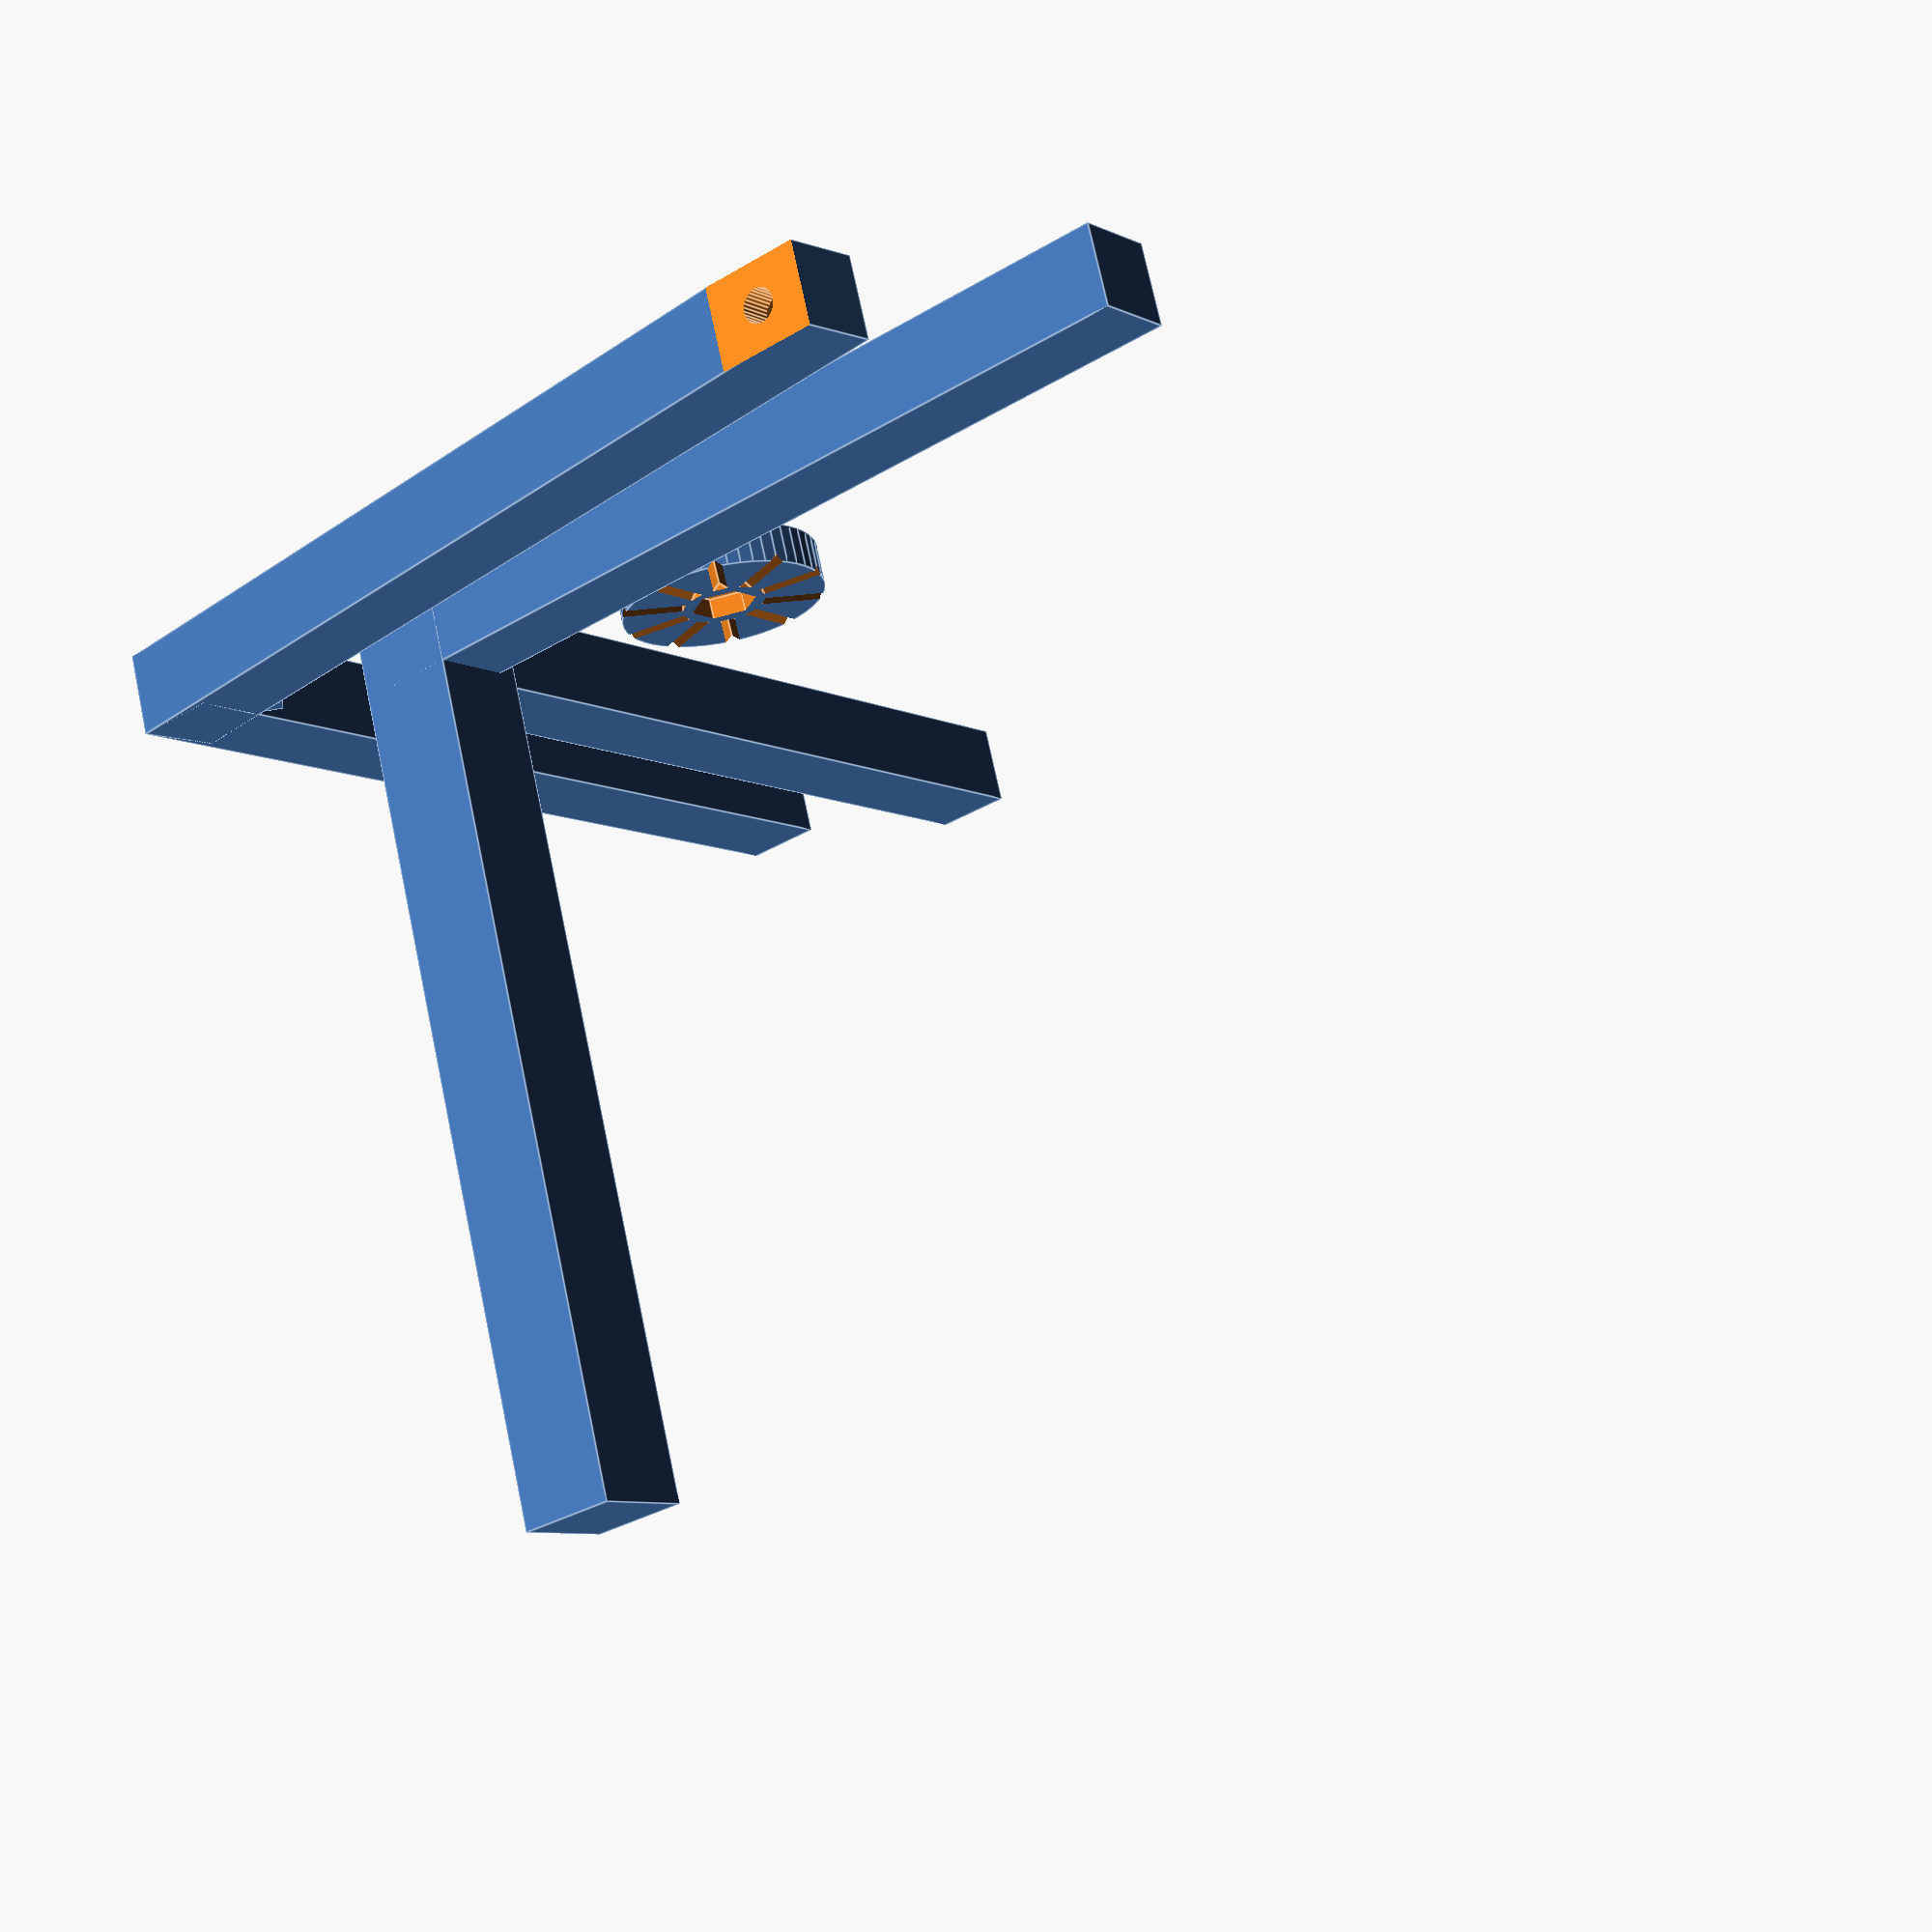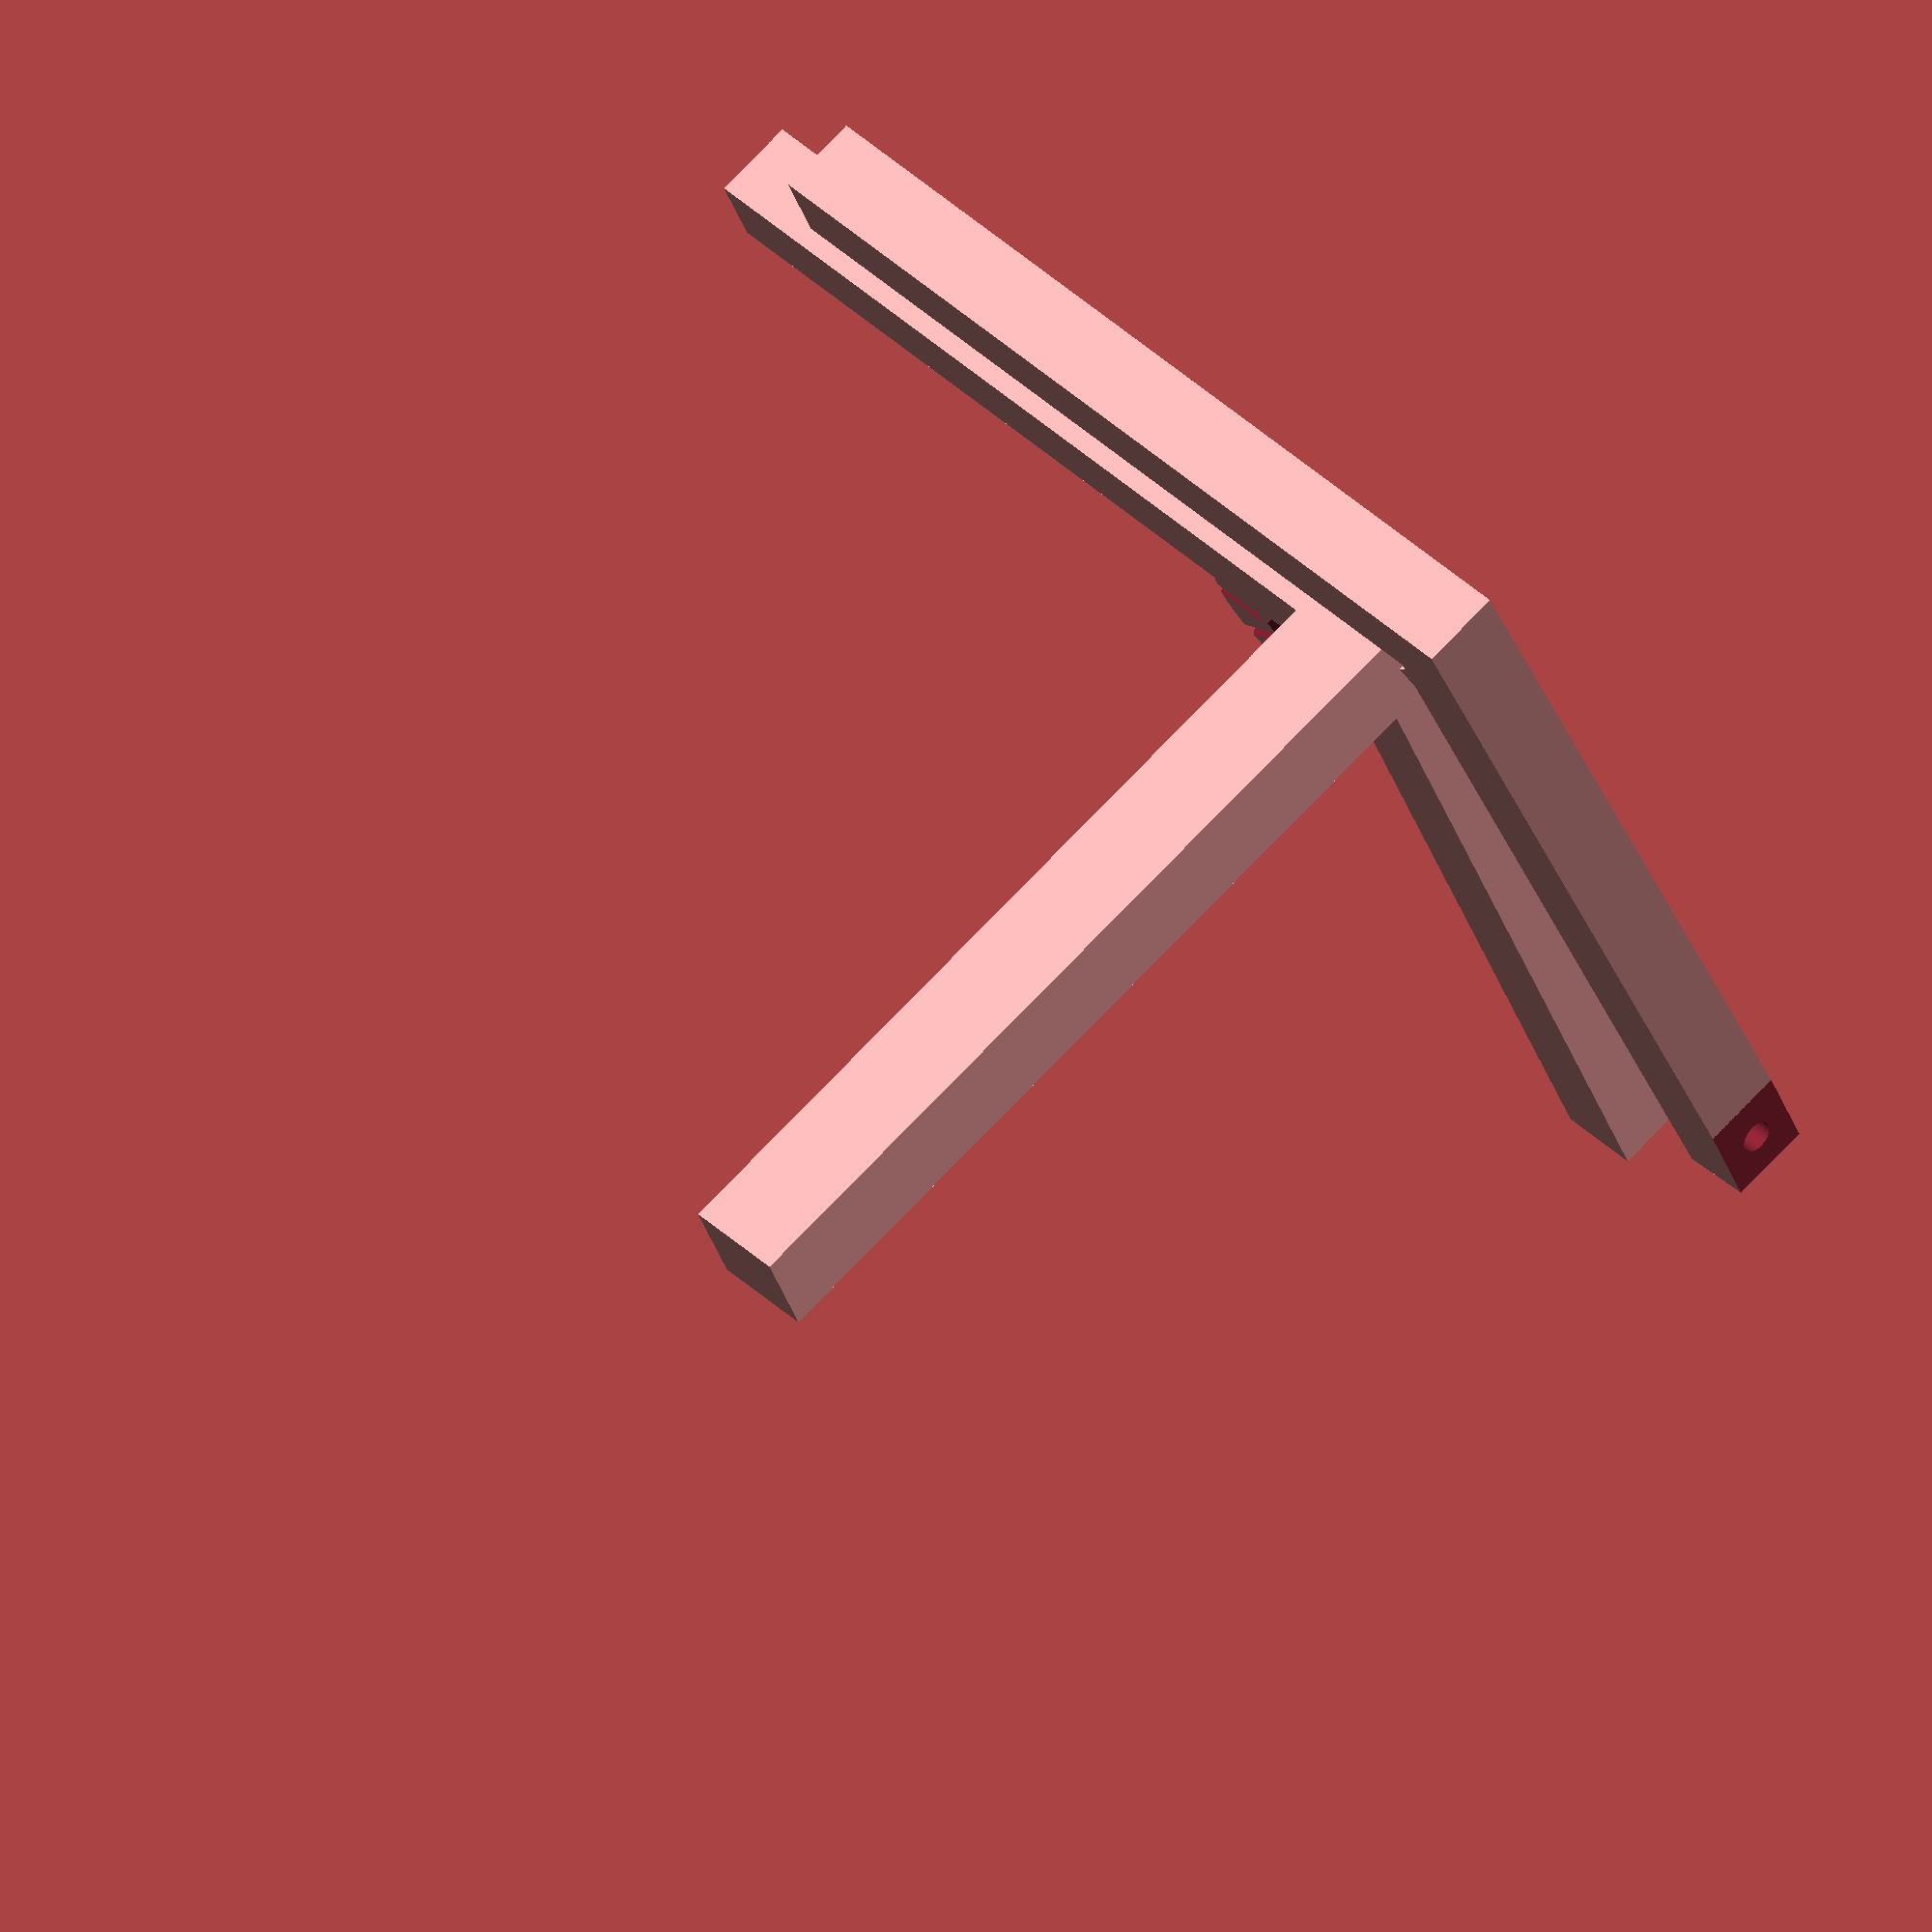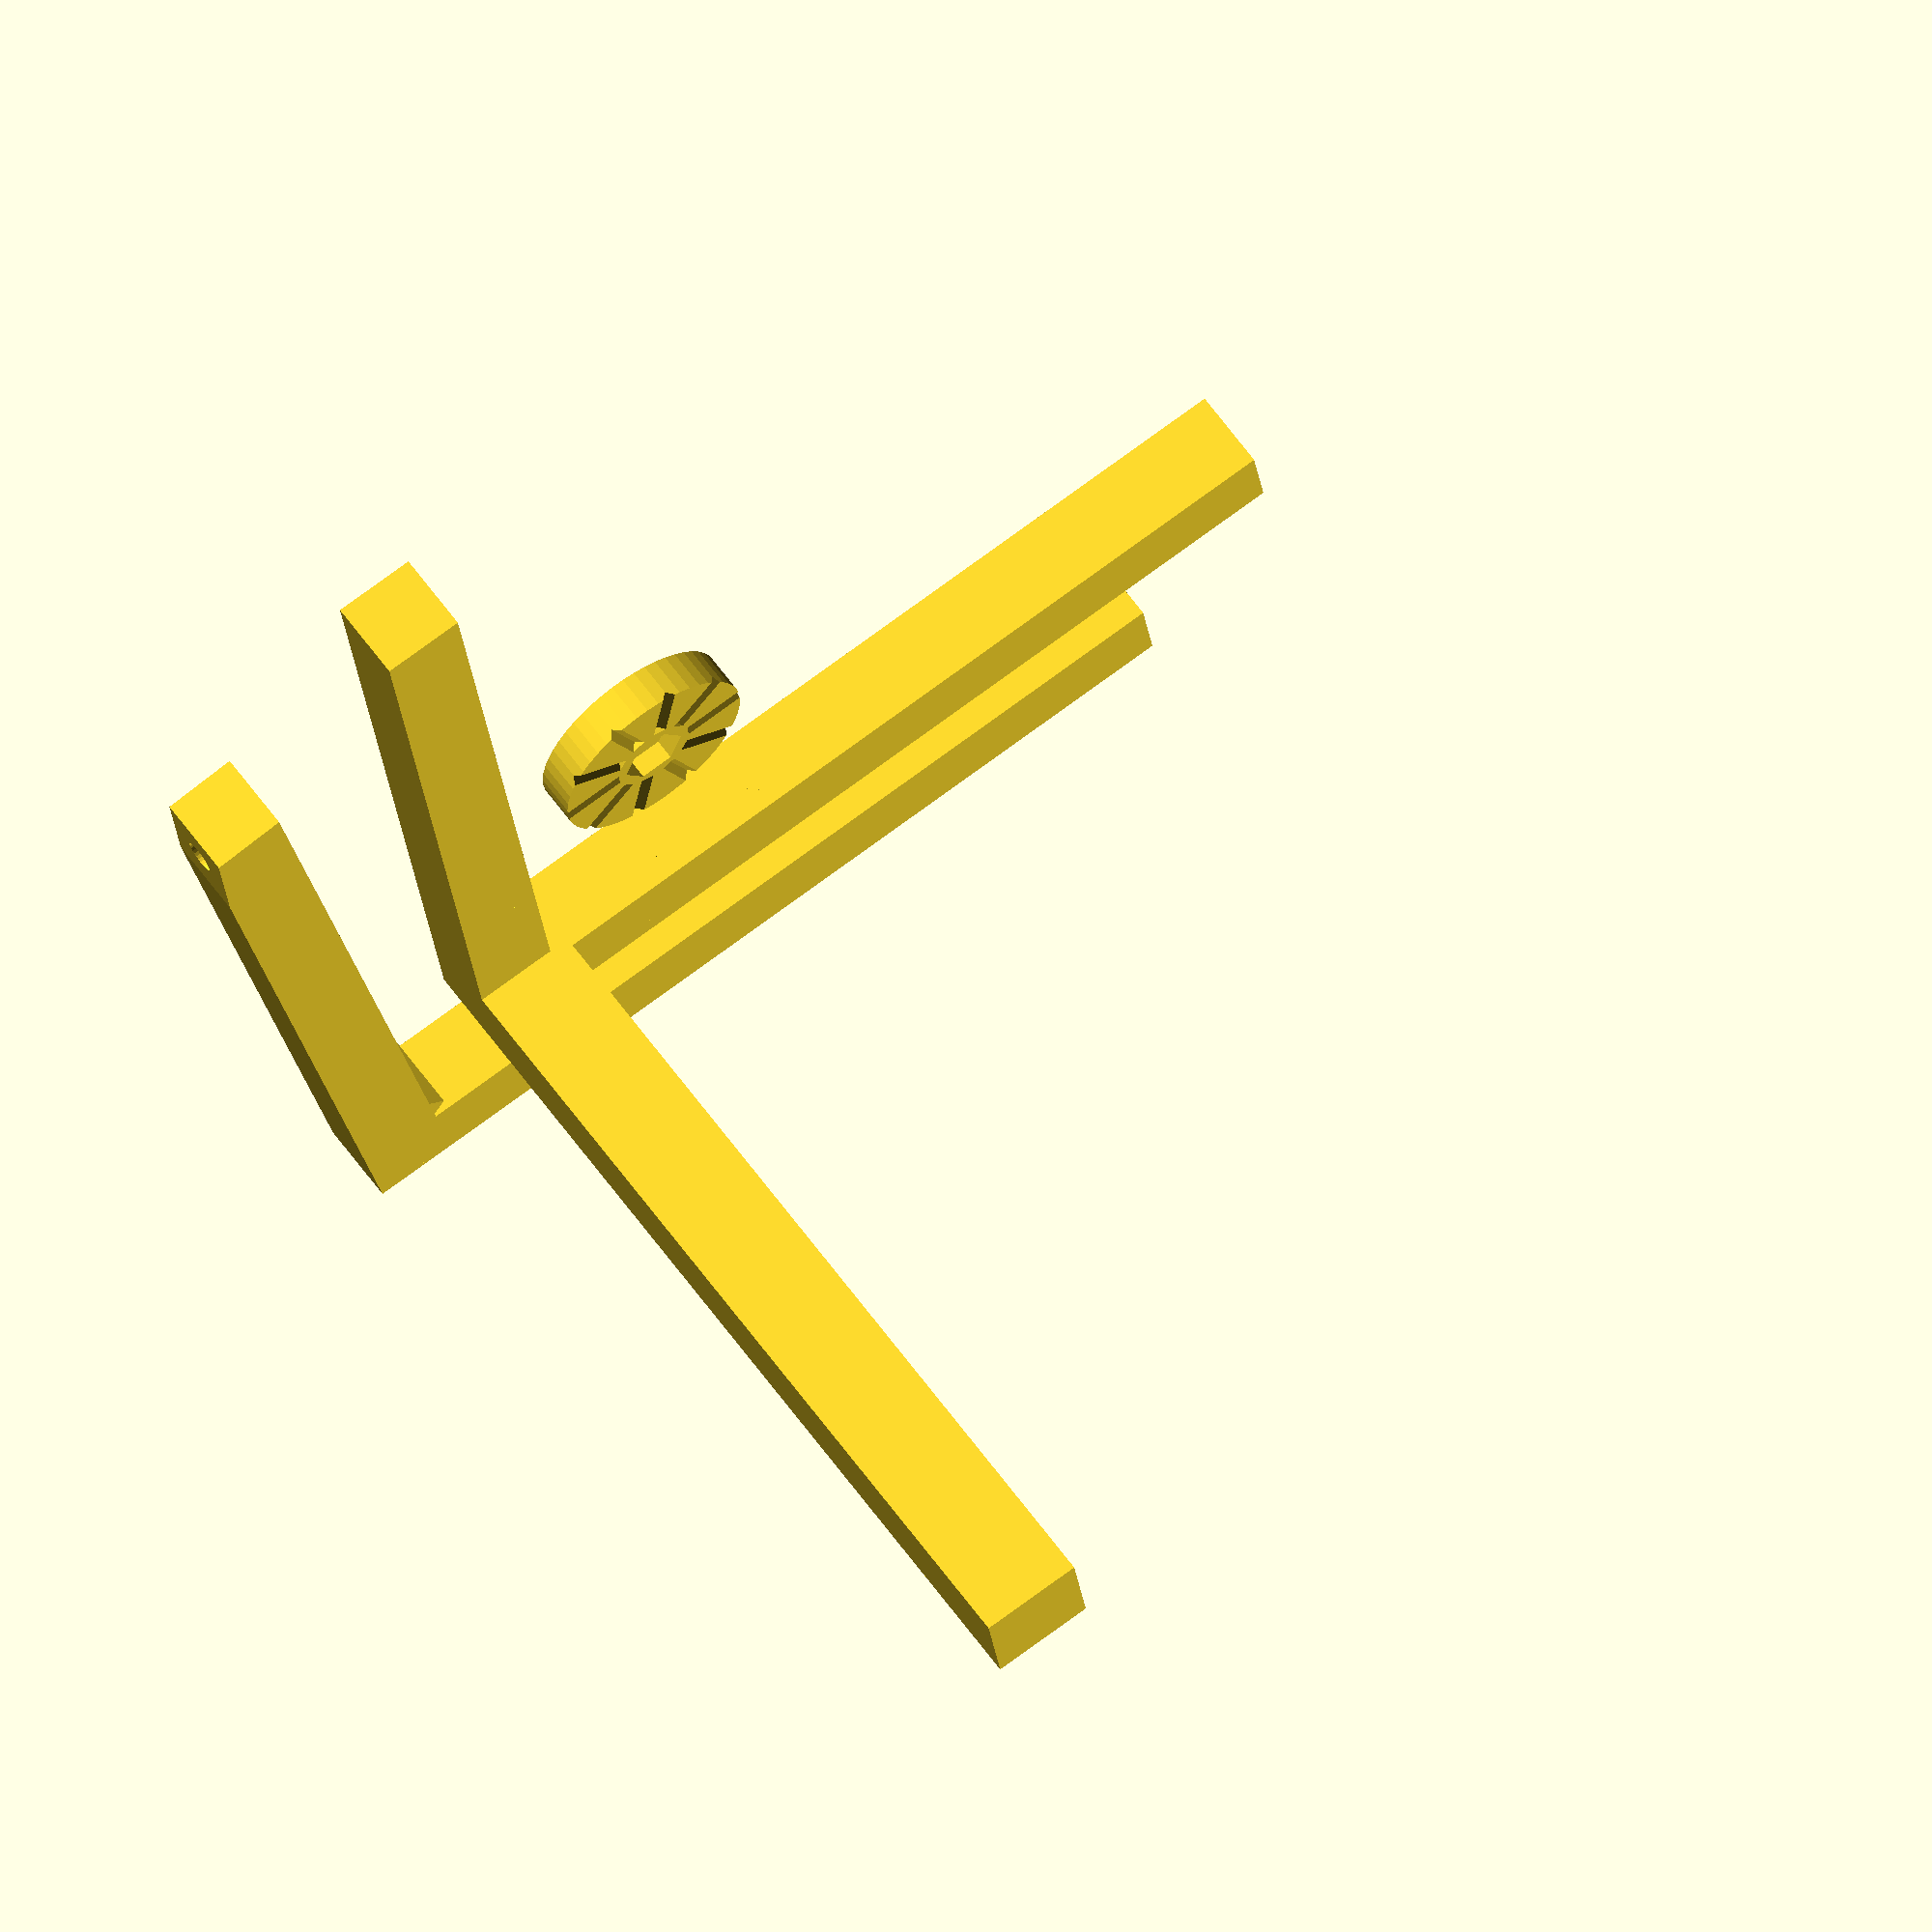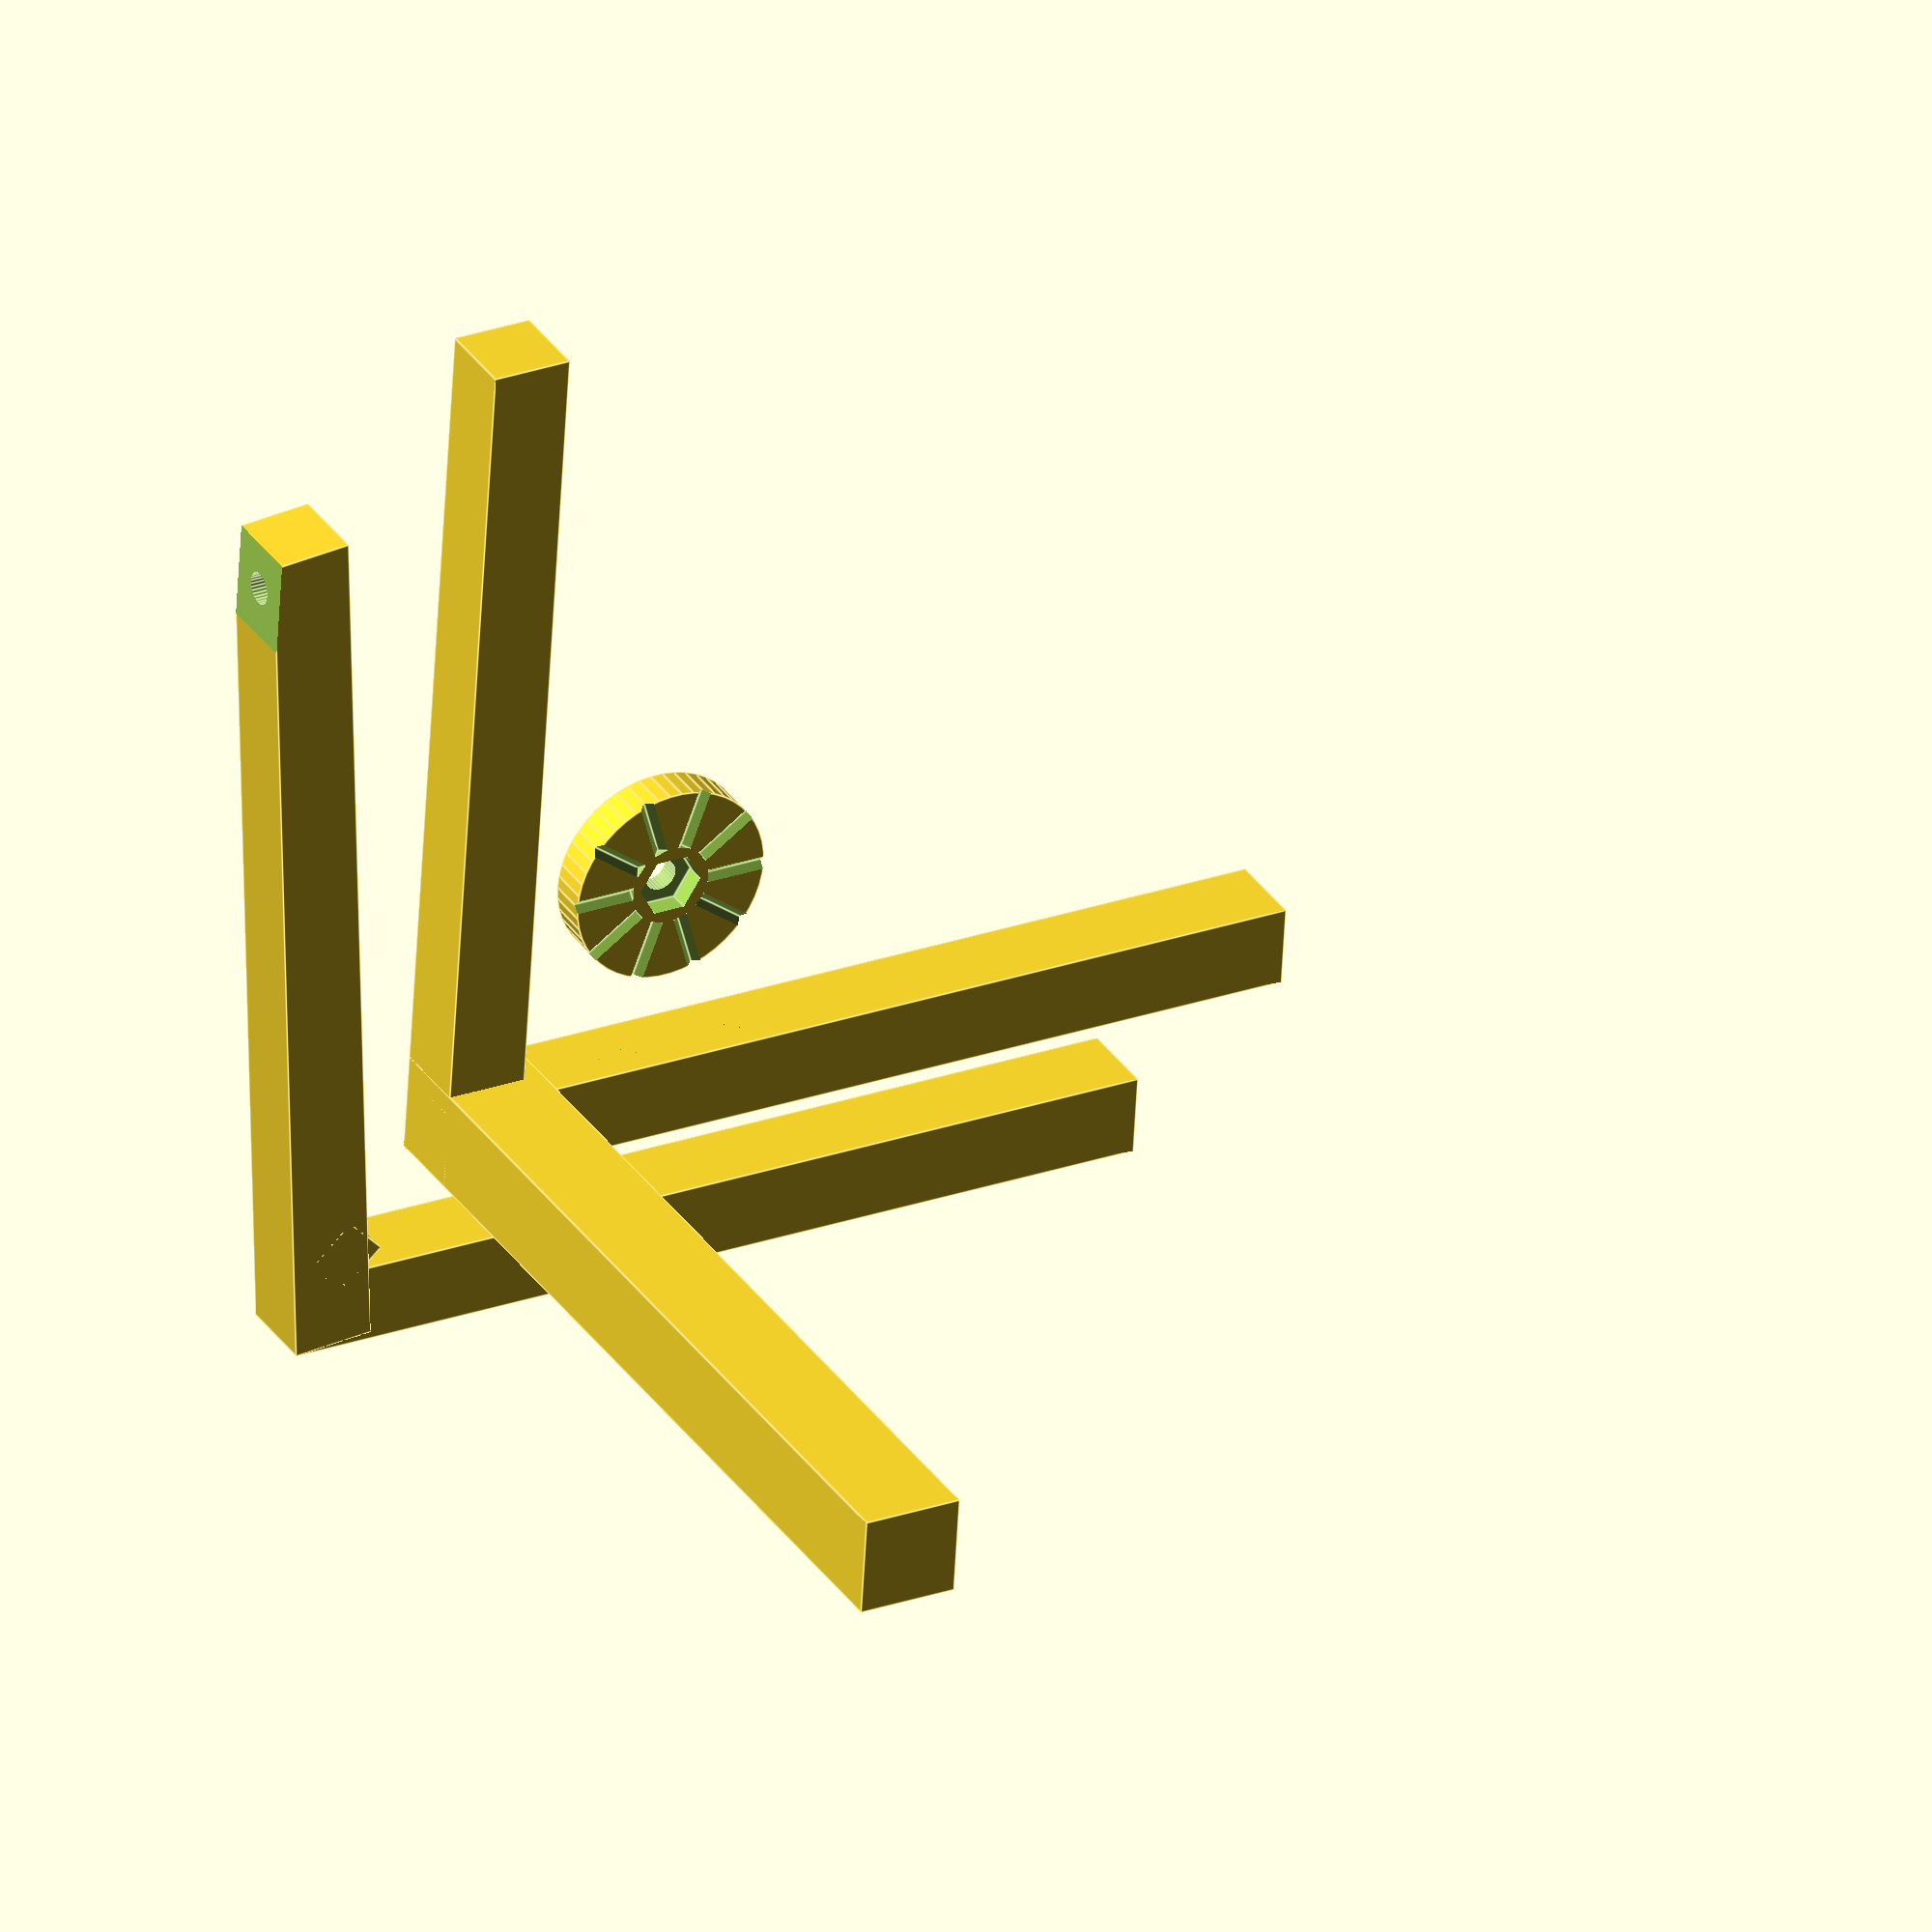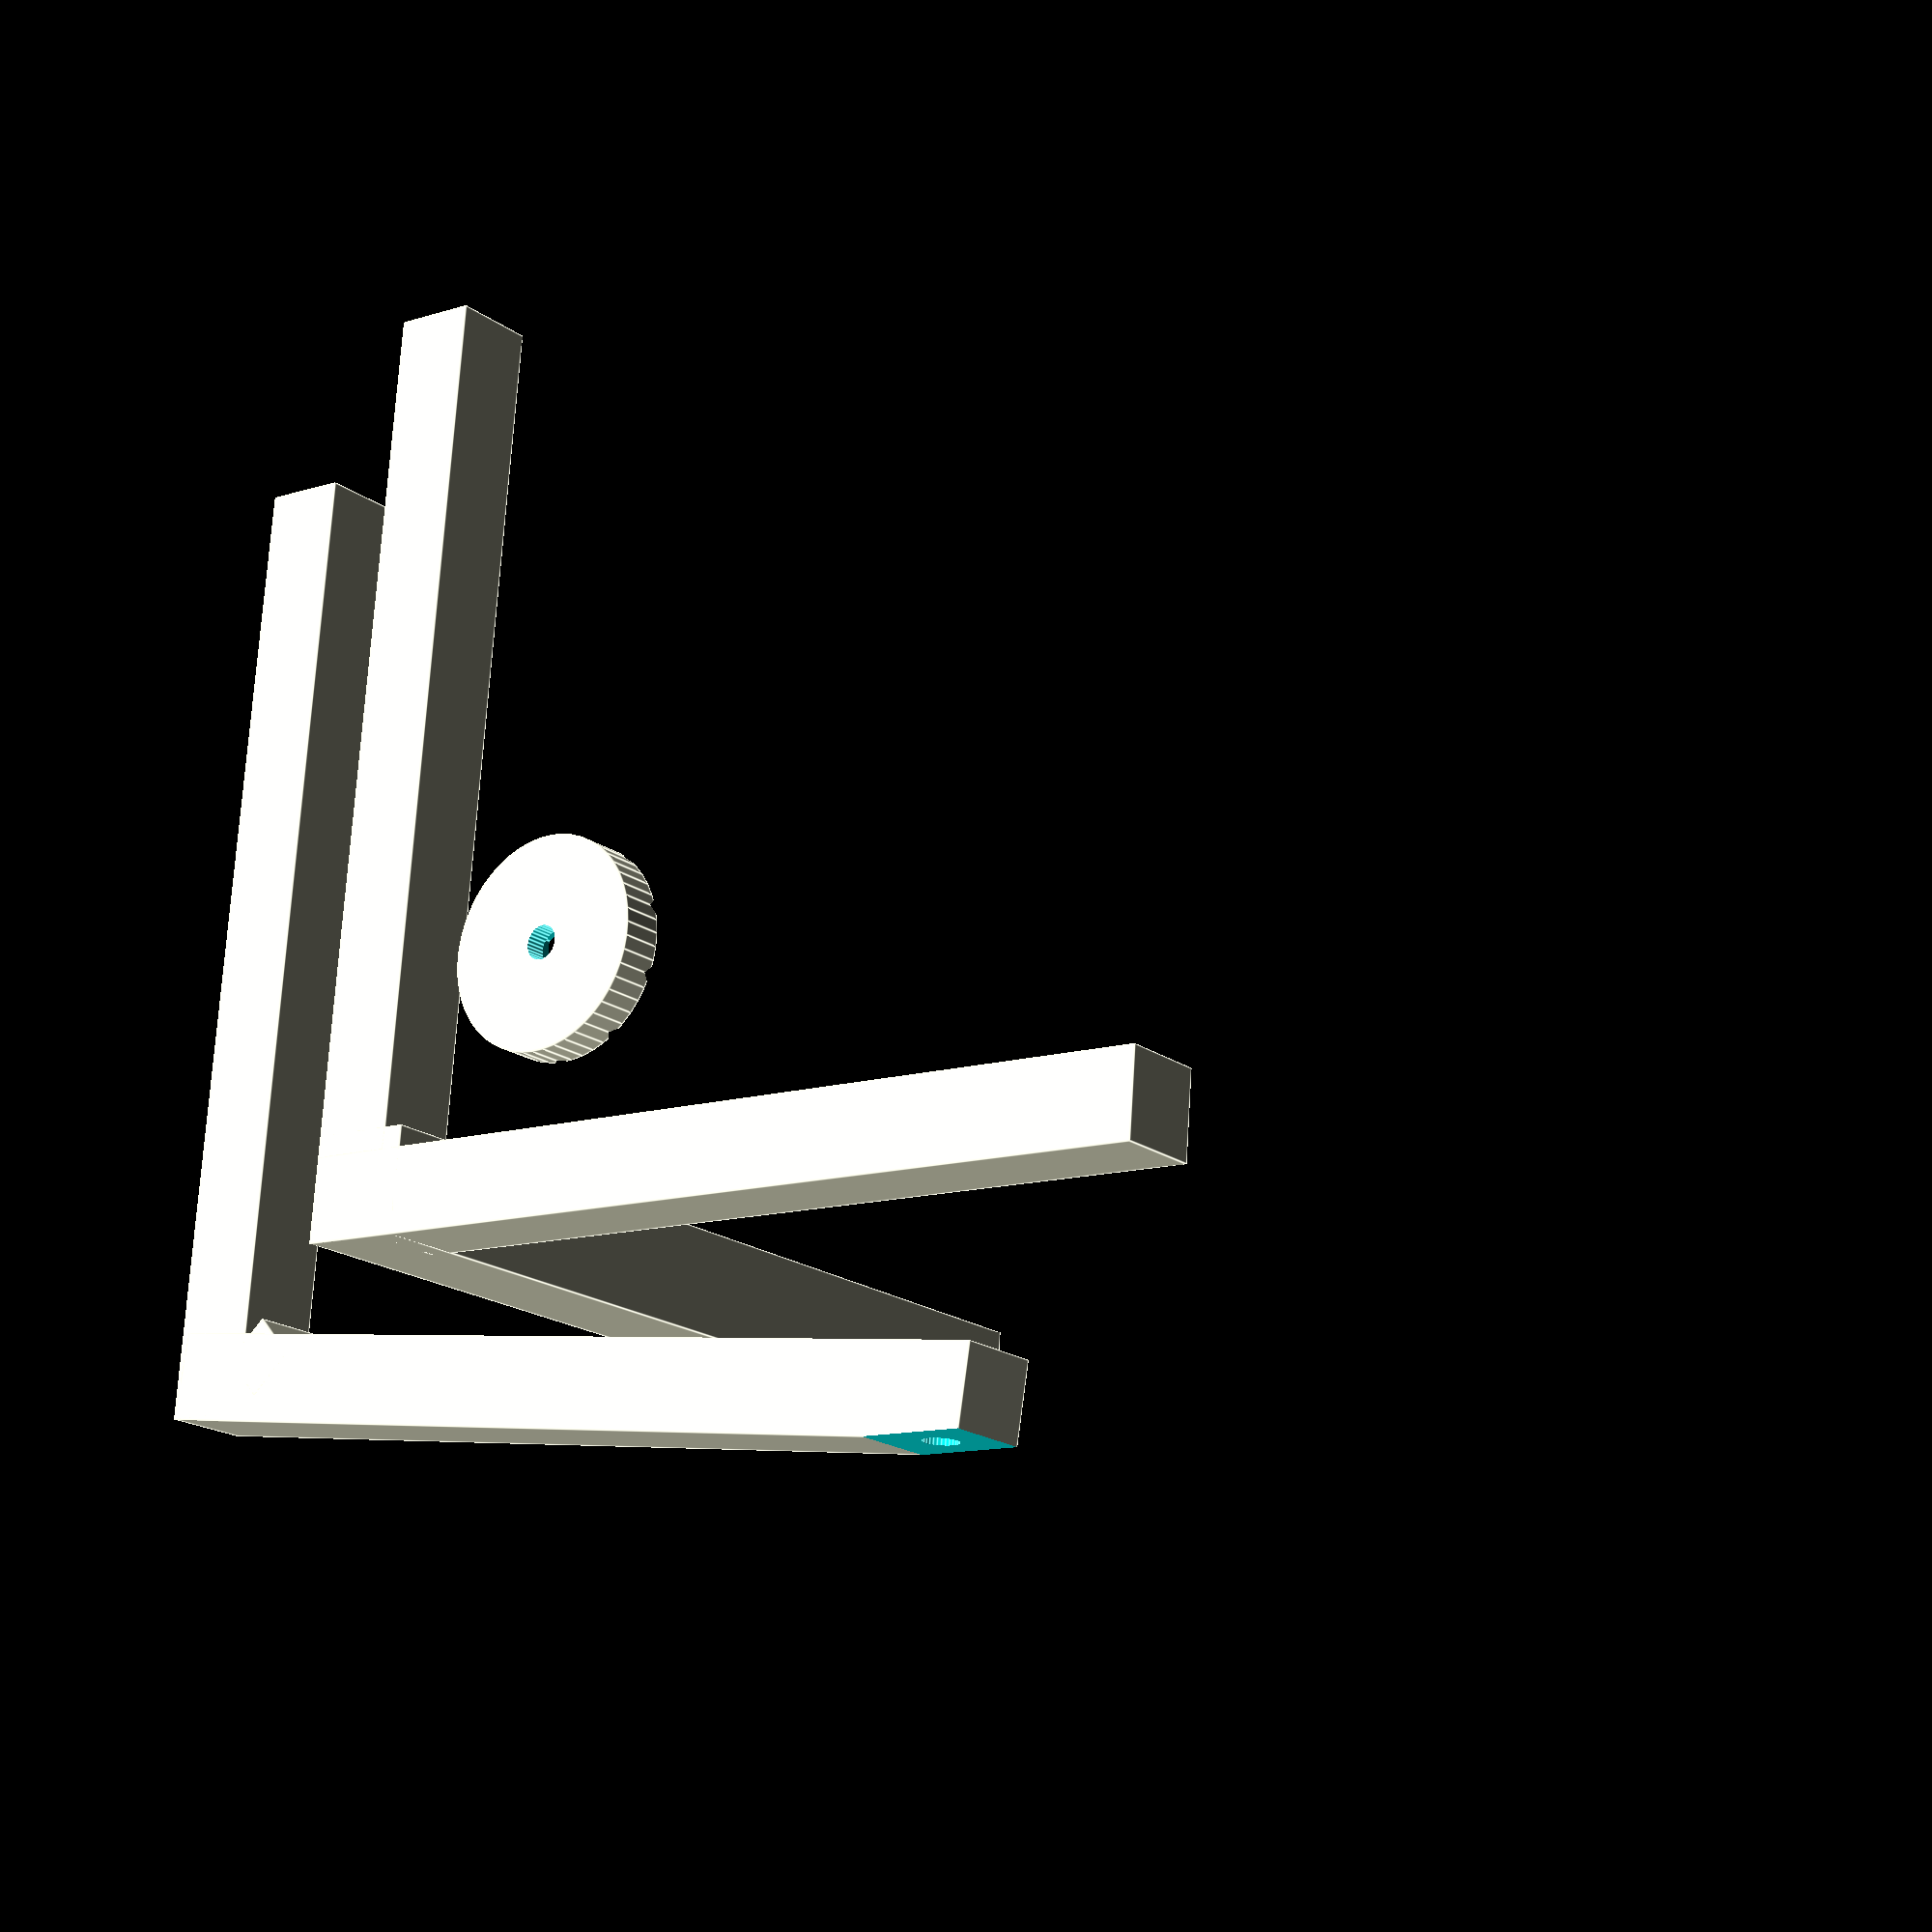
<openscad>
// OpenSCAD file for producing the testpiece, gauge and thumbwheel for orthogonal axis compensation for RepRapPro Ormerod, Mendel and Huxley printers //

long = 90; // Set length for testpiece here

// comment out the following lines to get the parts you want. Comment out the translations if you want the part at the origin.

Gauge();

translate ([15,15,0])
TestPiece();

translate ([40,40,0])
ThumbWheel();

module Gauge()
{
	difference()
	{
		 union()
		 {
			cube([long,8,8]);
			translate([5, 10, 4])
			rotate([0,0,45])
			cube([5,5,8], center=true);
			rotate([0,0,5])
			cube([8,long,8]);
		 }
		 translate([-5, long-5, 4])
		 {
			 rotate([0,90,0])
				cylinder(r=1.6,h=30,center=true,$fn=30);
			 translate([16,0,0])
			 rotate([0,90,0])
				rotate([0,0,30])
				cylinder(r=3.2,h=30,center=true,$fn=6);
			 translate([-10,-15,-10])
			 cube([8,25,20]);
		 }
	}
}

module ThumbWheel()
{
	translate ([0,0,2]) difference()
	{
		cylinder(r=10,h=4,center=true,$fn=50);
		cylinder(r=1.6,h=30,center=true,$fn=30);
	
		translate([0,0,15])
			cylinder(r=3.2,h=30,center=true,$fn=6);
		for(a = [0 : 9] )
		{
		rotate([0,0,36*a])
		translate([4,0,1.3])
			rotate([45,0,0])
				cube([20,4,4]);
		}
	}
}


module TestPiece()
{
 union()
 {
	cube([long,8,8]);
	cube([8,long,8]);
	cube([10,10,long]);
 }
}


</openscad>
<views>
elev=287.4 azim=51.6 roll=347.9 proj=p view=edges
elev=287.3 azim=158.0 roll=43.4 proj=o view=solid
elev=117.4 azim=172.3 roll=215.6 proj=o view=wireframe
elev=326.2 azim=3.5 roll=331.4 proj=o view=edges
elev=199.2 azim=85.6 roll=323.2 proj=p view=edges
</views>
